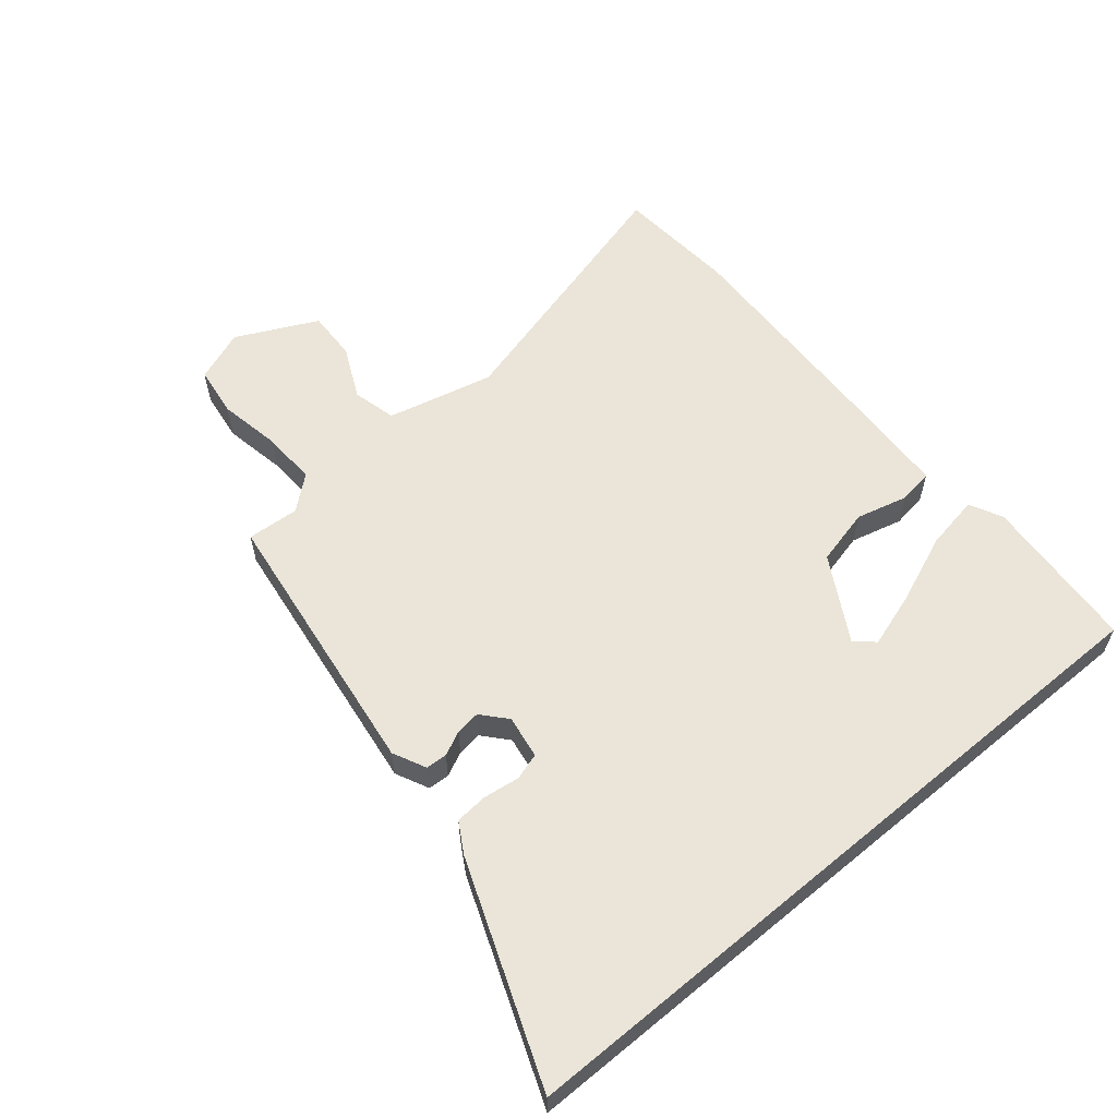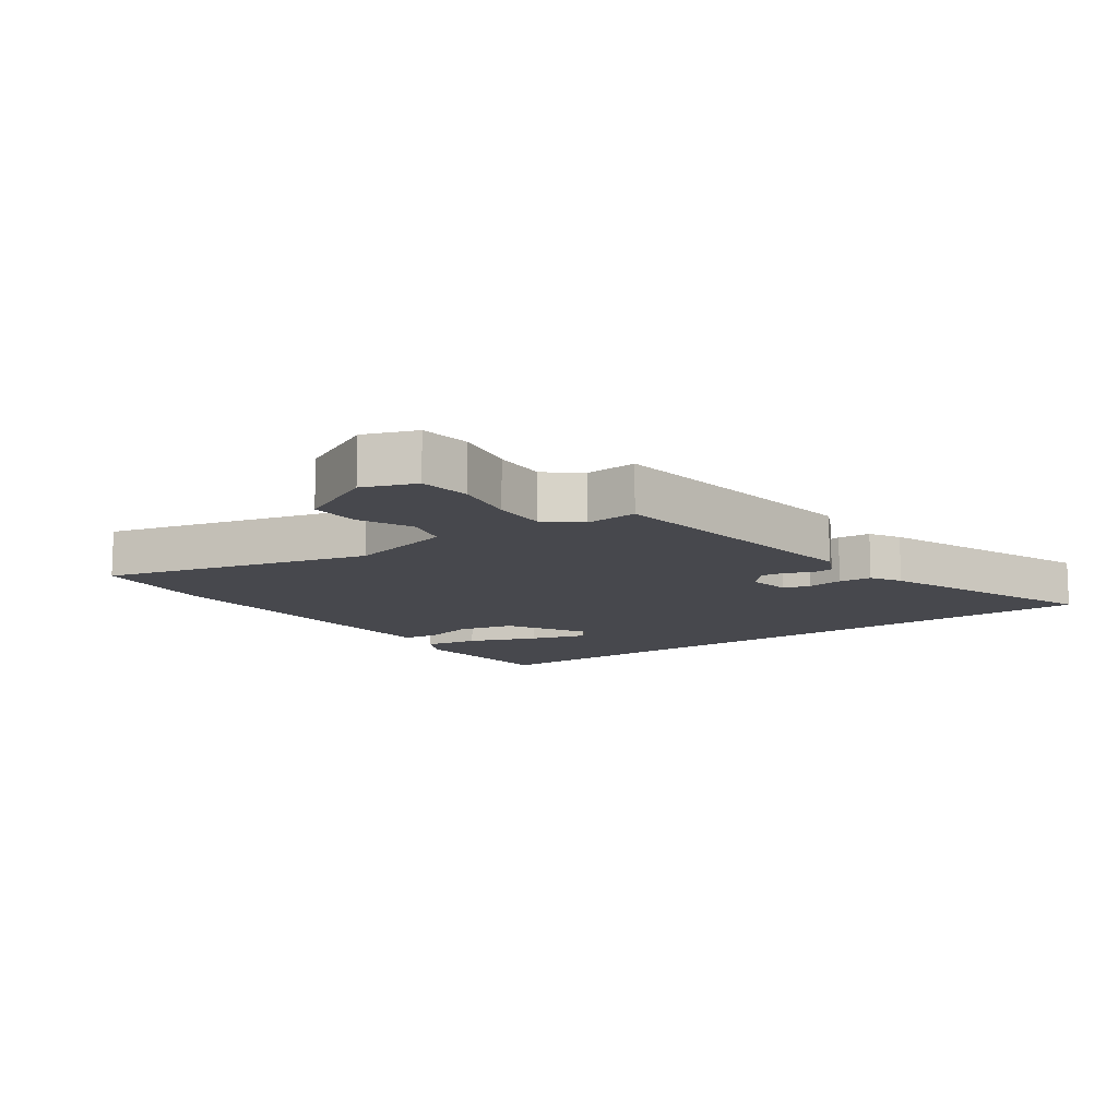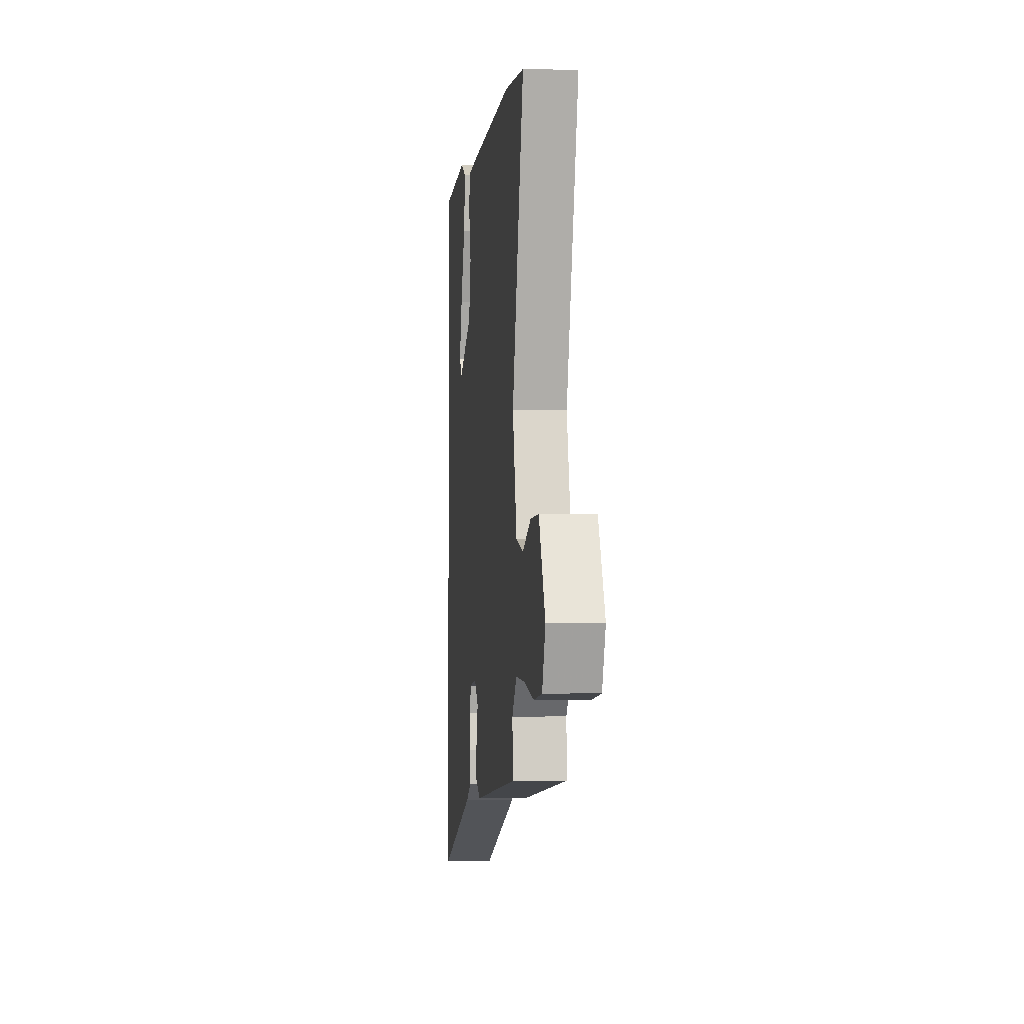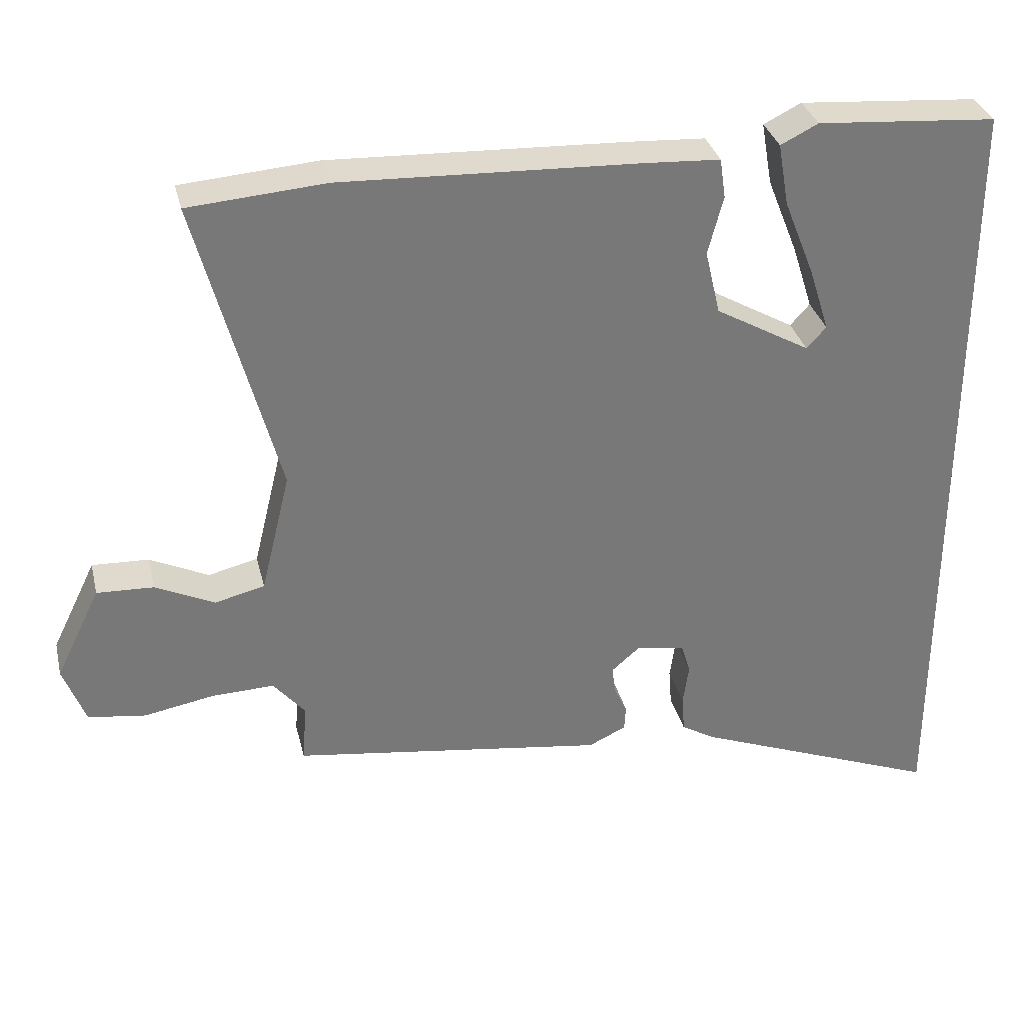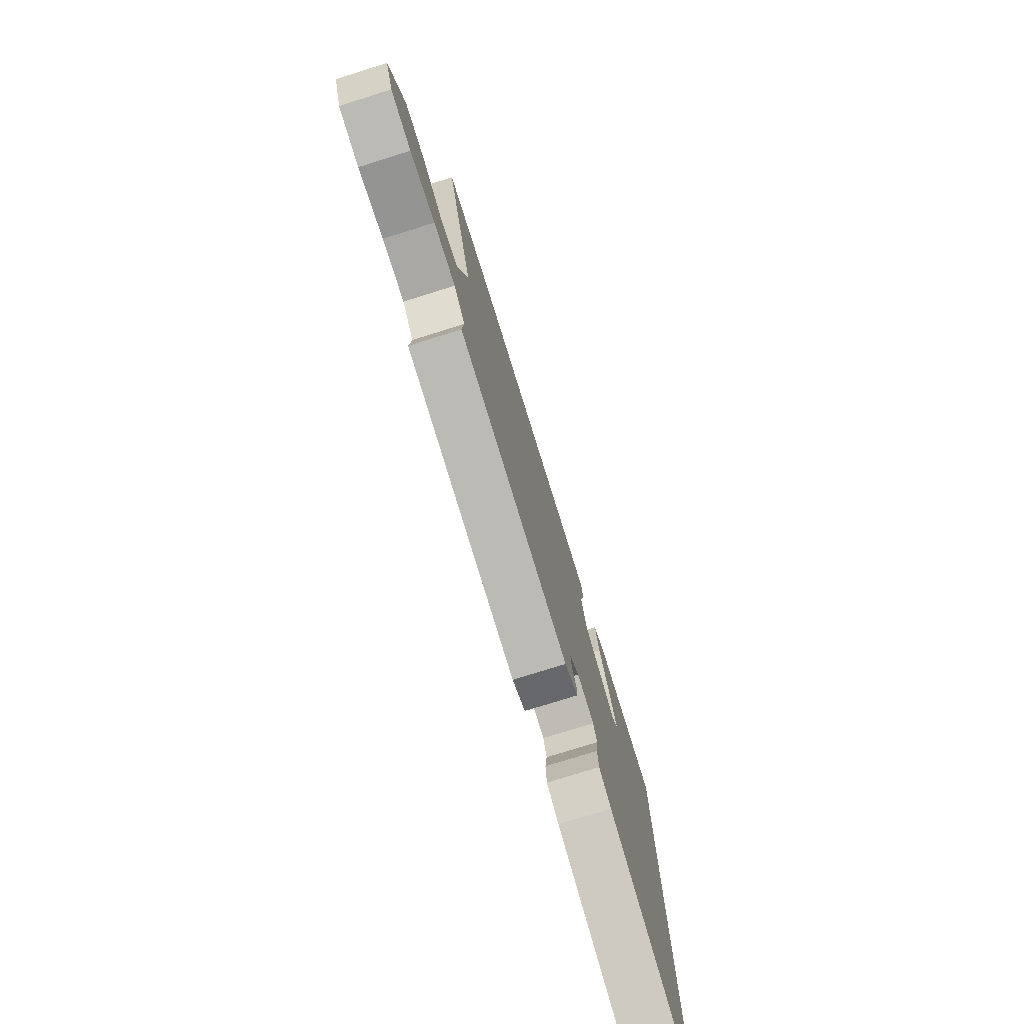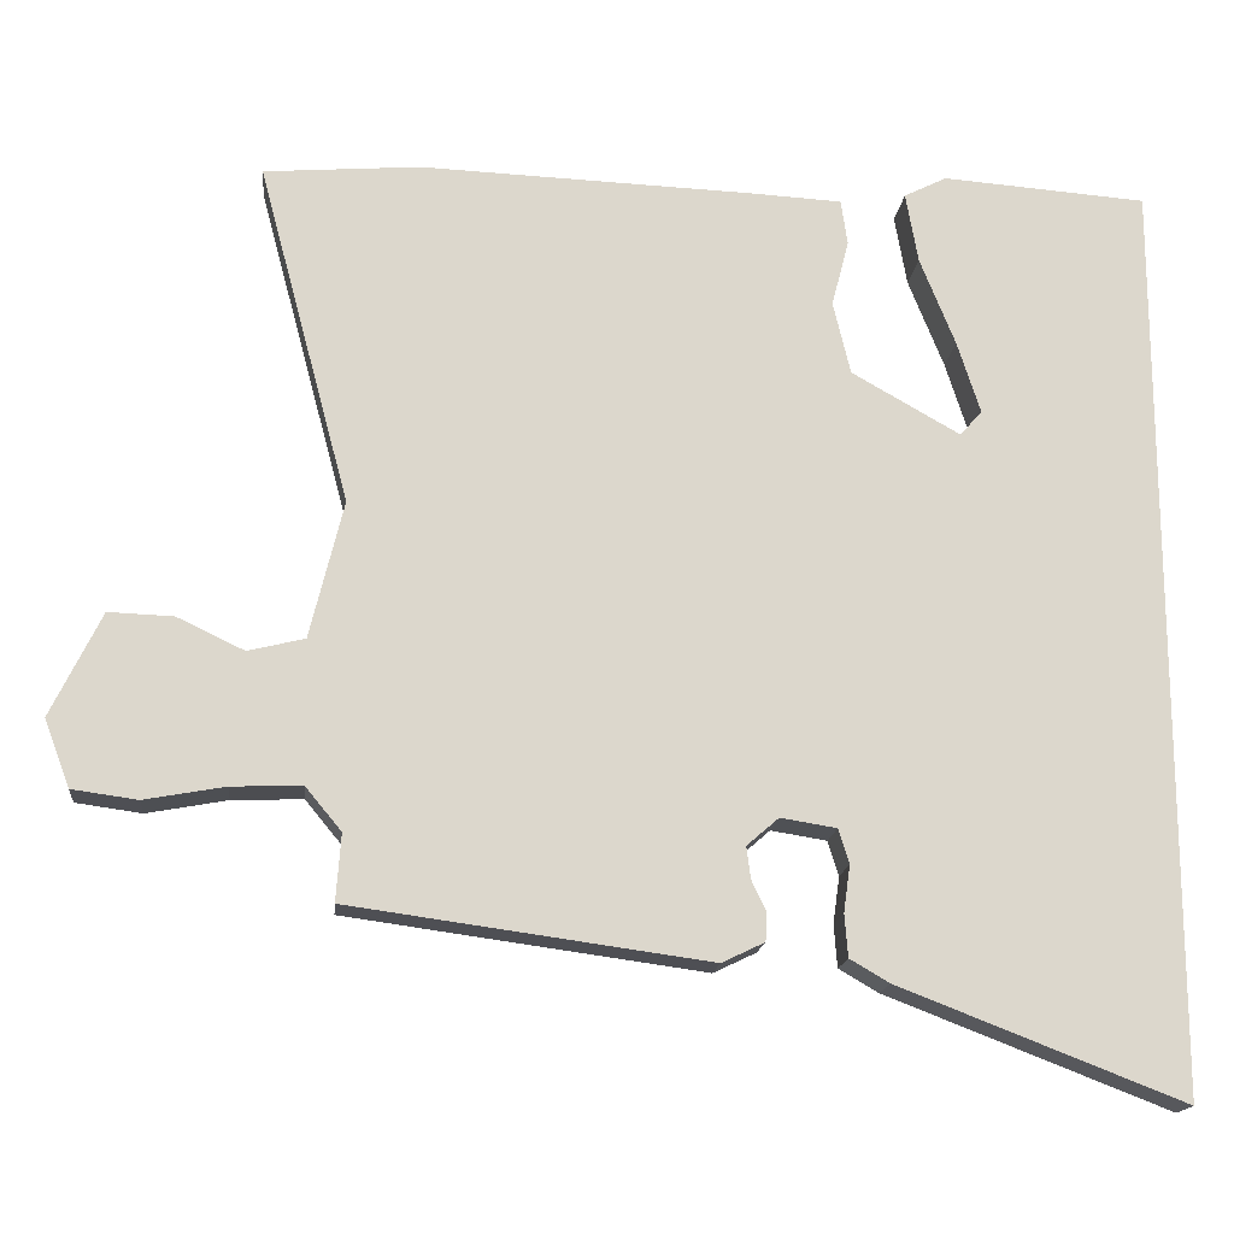
<metadata>
{"format":"obj","ext":"obj","renderer":"f3d","projection":"perspective","resolution":1024,"background":"white","views":[{"elev":58.8,"azim":-130.0,"up":"+Y"},{"elev":-11.7,"azim":125.5,"up":"+Y"},{"elev":-1.9,"azim":83.6,"up":"+Z"},{"elev":32.8,"azim":166.7,"up":"+Z"},{"elev":-76.7,"azim":107.4,"up":"+Z"},{"elev":-16.5,"azim":174.2,"up":"+Z"}]}
</metadata>
<code>
v 0.478 0.07 -0.402
v 0.041 0.07 -0.462
v -0.011 0.07 -0.437
v -0.013 0.07 -0.403
v 0.005 0.07 -0.365
v 0.01 0.07 -0.326
v -0.029 0.07 -0.292
v -0.097 0.07 -0.303
v -0.11 0.07 -0.345
v -0.102 0.07 -0.402
v -0.106 0.07 -0.454
v -0.154 0.07 -0.482
v -0.5 0.07 -0.616
v -0.5 0.07 0.505
v -0.251 0.07 0.524
v -0.199 0.07 0.498
v -0.214 0.07 0.412
v -0.257 0.07 0.304
v -0.285 0.07 0.216
v -0.258 0.07 0.186
v -0.126 0.07 0.261
v -0.105 0.07 0.35
v -0.126 0.07 0.431
v -0.118 0.07 0.486
v -0.01 0.07 0.492
v 0.4 0.07 0.508
v 0.59 0.07 0.493
v 0.478 0.07 0.075
v 0.519 0.07 -0.093
v 0.588 0.07 -0.11
v 0.67 0.07 -0.071
v 0.749 0.07 -0.068
v 0.811 0.07 -0.195
v 0.78 0.07 -0.277
v 0.7 0.07 -0.288
v 0.602 0.07 -0.27
v 0.516 0.07 -0.267
v 0.472 0.07 -0.32
v 0.478 0 -0.402
v 0.041 0 -0.462
v -0.011 0 -0.437
v -0.013 0 -0.403
v 0.005 0 -0.365
v 0.01 0 -0.326
v -0.029 0 -0.292
v -0.097 0 -0.303
v -0.11 0 -0.345
v -0.102 0 -0.402
v -0.106 0 -0.454
v -0.154 0 -0.482
v -0.5 0 -0.616
v -0.5 0 0.505
v -0.251 0 0.524
v -0.199 0 0.498
v -0.214 0 0.412
v -0.257 0 0.304
v -0.285 0 0.216
v -0.258 0 0.186
v -0.126 0 0.261
v -0.105 0 0.35
v -0.126 0 0.431
v -0.118 0 0.486
v -0.01 0 0.492
v 0.4 0 0.508
v 0.59 0 0.493
v 0.478 0 0.075
v 0.519 0 -0.093
v 0.588 0 -0.11
v 0.67 0 -0.071
v 0.749 0 -0.068
v 0.811 0 -0.195
v 0.78 0 -0.277
v 0.7 0 -0.288
v 0.602 0 -0.27
v 0.516 0 -0.267
v 0.472 0 -0.32
f 33 34 35 36
f 33 36 37
f 30 31 32 33
f 29 30 33 37
f 28 29 37 38
f 26 27 28
f 25 26 28 38
f 22 23 24 25
f 21 22 25 38
f 15 16 17 18
f 15 18 19
f 14 15 19
f 13 14 19
f 12 13 19 20
f 9 10 11 12
f 8 9 12 20
f 2 3 4 5
f 2 5 6
f 1 2 6
f 38 1 6 7
f 7 8 20 21
f 7 21 38
f 74 73 72 71
f 75 74 71
f 71 70 69 68
f 75 71 68 67
f 76 75 67 66
f 66 65 64
f 76 66 64 63
f 63 62 61 60
f 76 63 60 59
f 56 55 54 53
f 57 56 53
f 57 53 52
f 57 52 51
f 58 57 51 50
f 50 49 48 47
f 58 50 47 46
f 43 42 41 40
f 44 43 40
f 44 40 39
f 45 44 39 76
f 59 58 46 45
f 76 59 45
f 1 39 40 2
f 2 40 41 3
f 3 41 42 4
f 4 42 43 5
f 5 43 44 6
f 6 44 45 7
f 7 45 46 8
f 8 46 47 9
f 9 47 48 10
f 10 48 49 11
f 11 49 50 12
f 12 50 51 13
f 13 51 52 14
f 14 52 53 15
f 15 53 54 16
f 16 54 55 17
f 17 55 56 18
f 18 56 57 19
f 19 57 58 20
f 20 58 59 21
f 21 59 60 22
f 22 60 61 23
f 23 61 62 24
f 24 62 63 25
f 25 63 64 26
f 26 64 65 27
f 27 65 66 28
f 28 66 67 29
f 29 67 68 30
f 30 68 69 31
f 31 69 70 32
f 32 70 71 33
f 33 71 72 34
f 34 72 73 35
f 35 73 74 36
f 36 74 75 37
f 37 75 76 38
f 38 76 39 1

</code>
